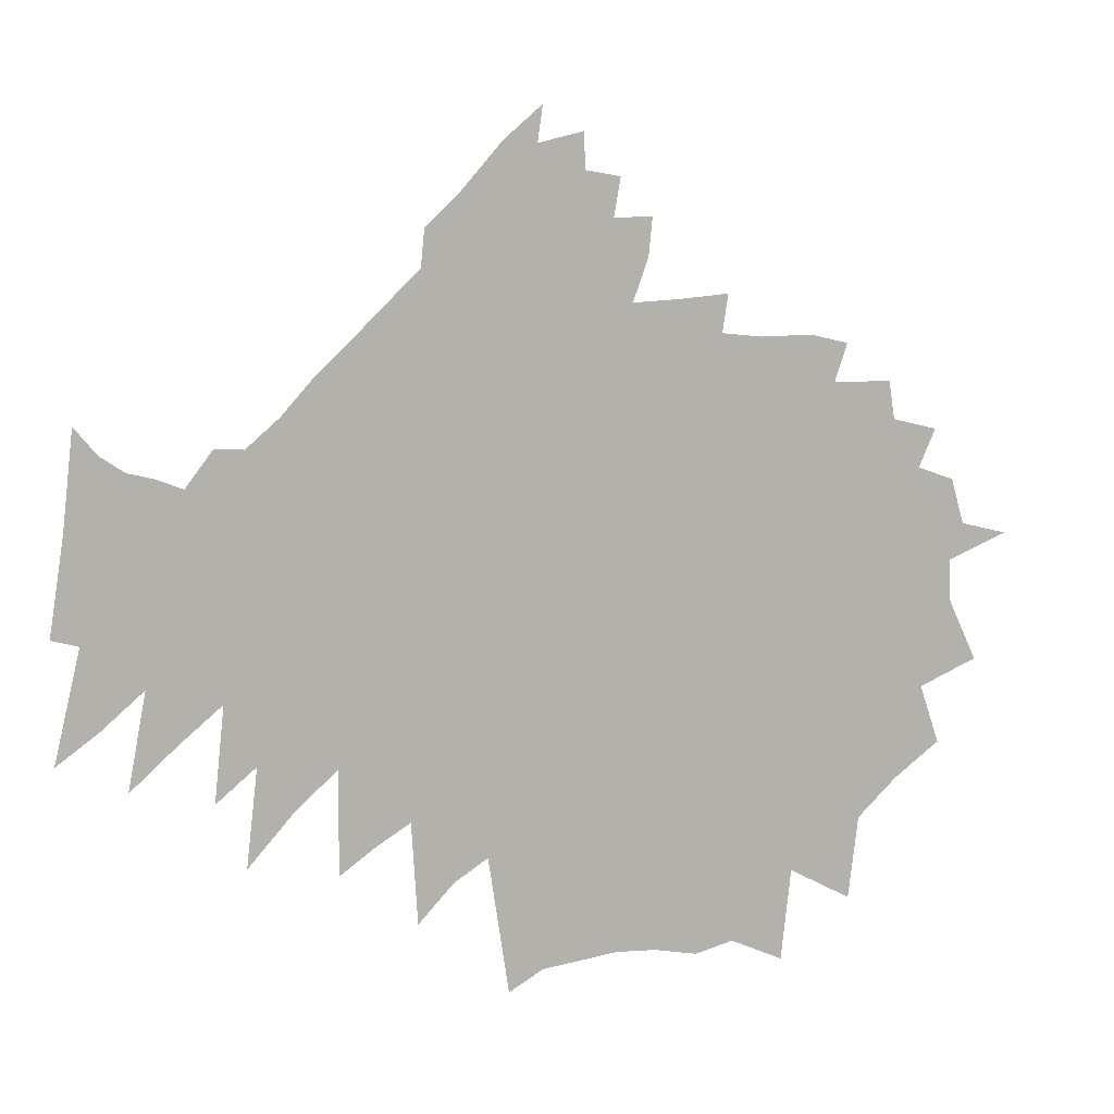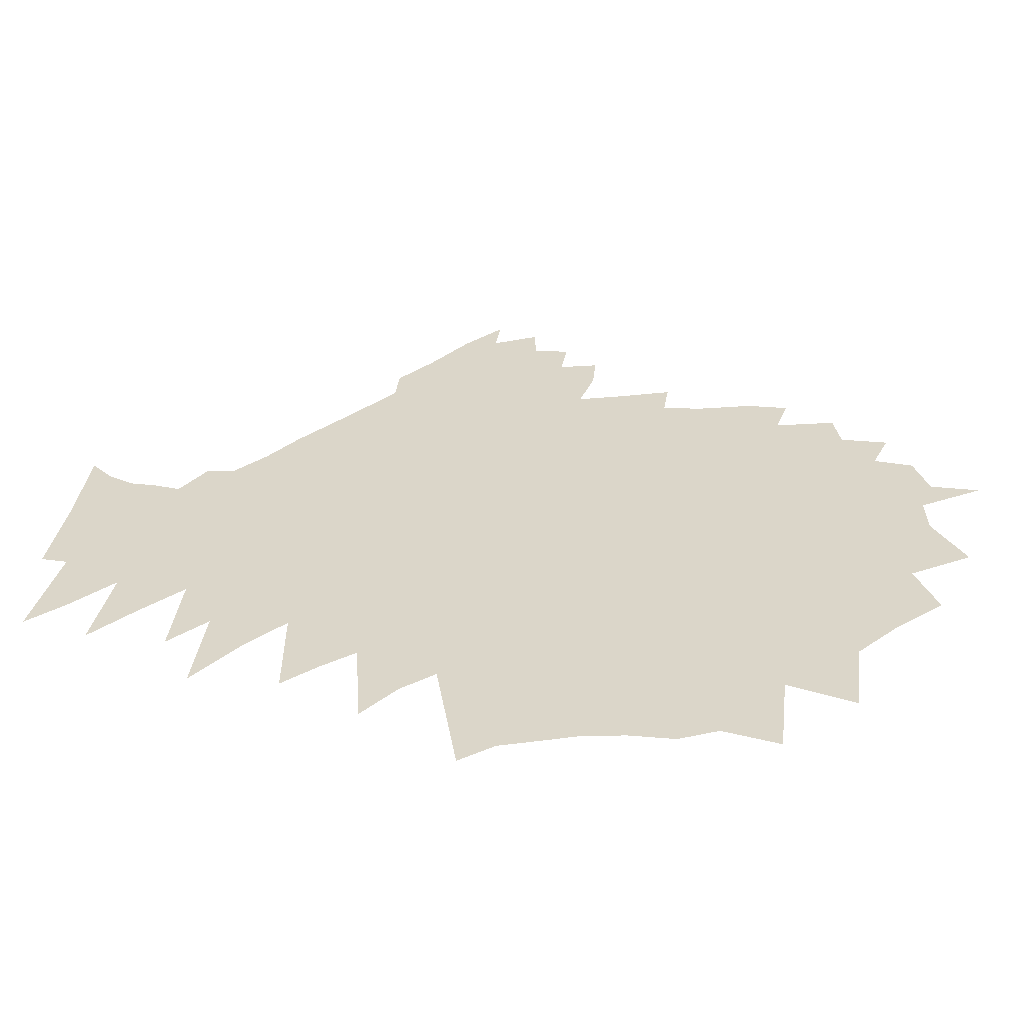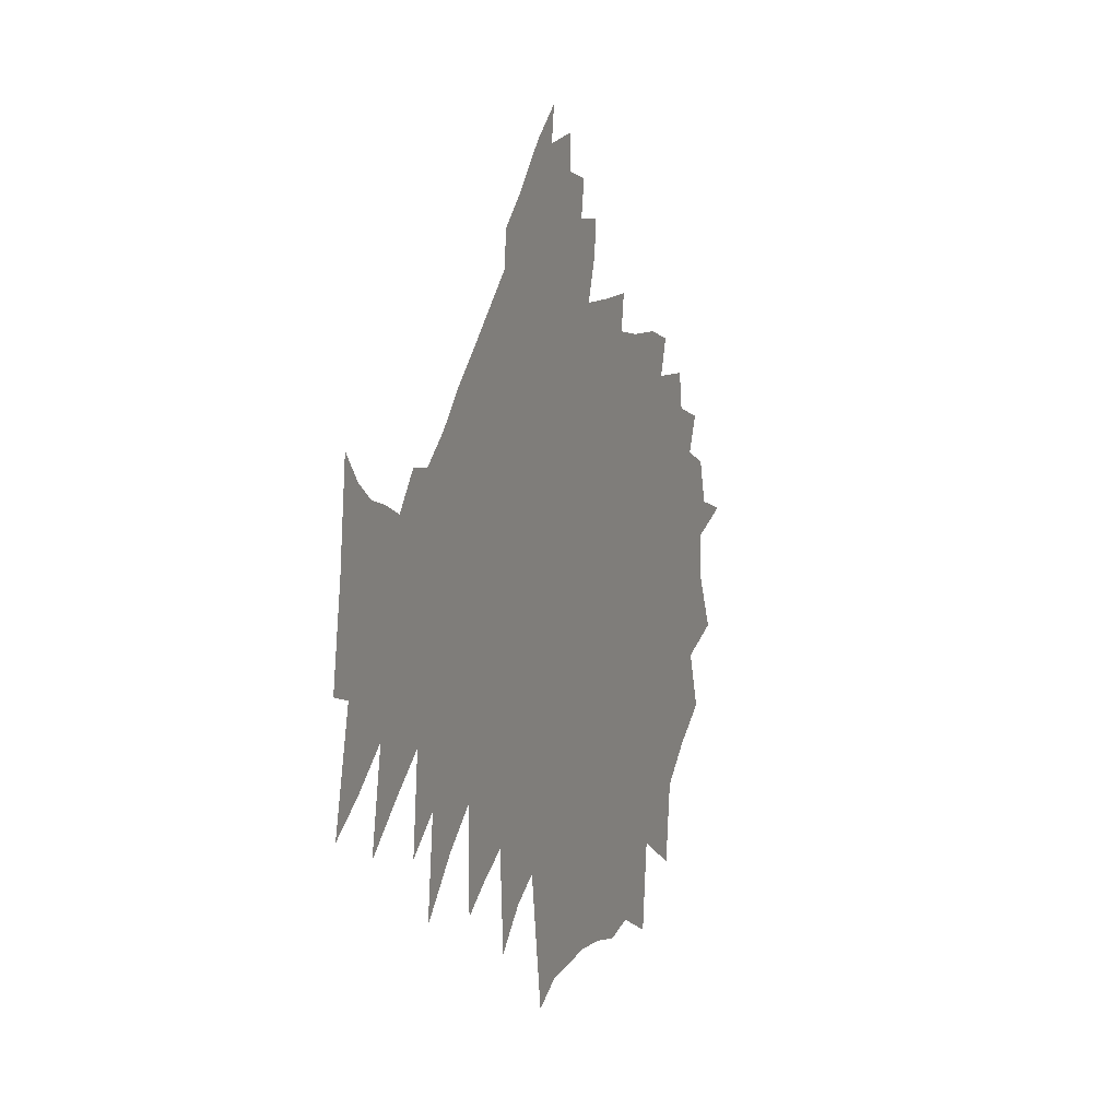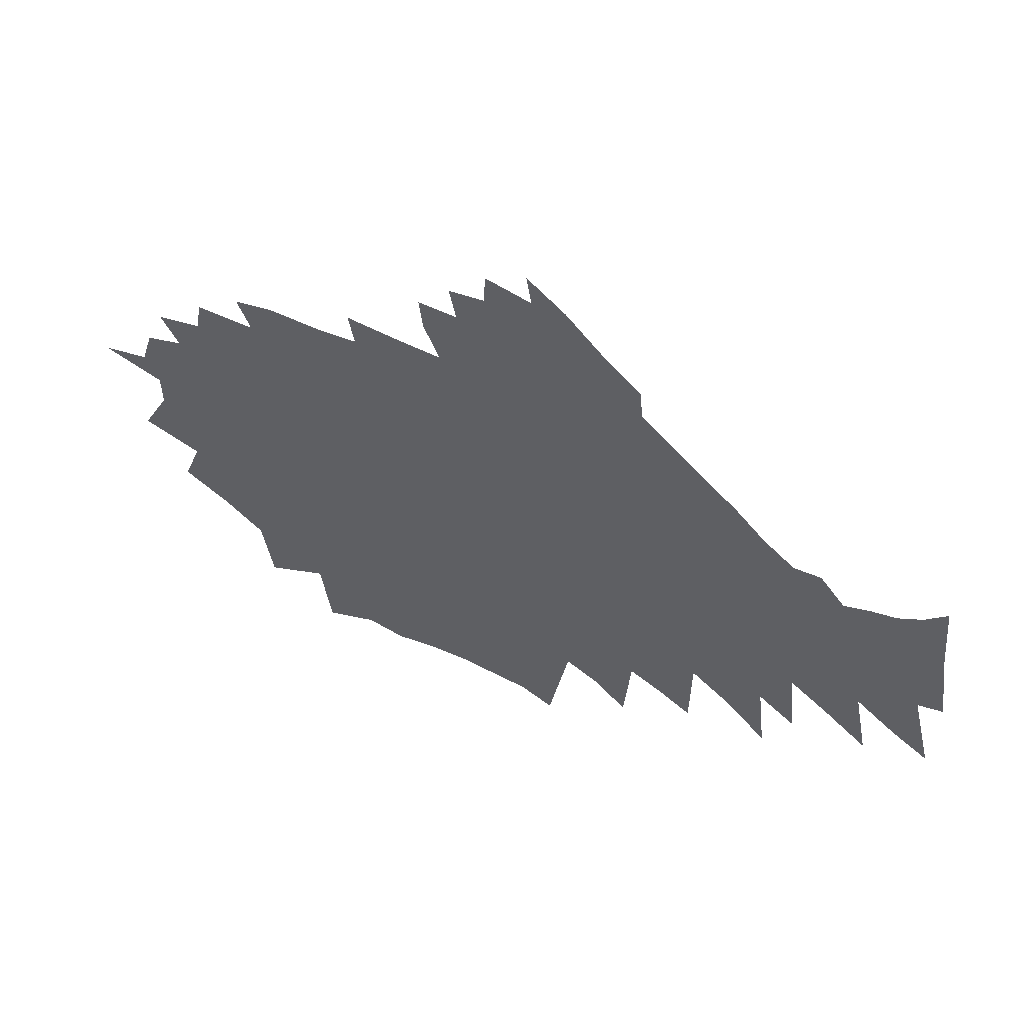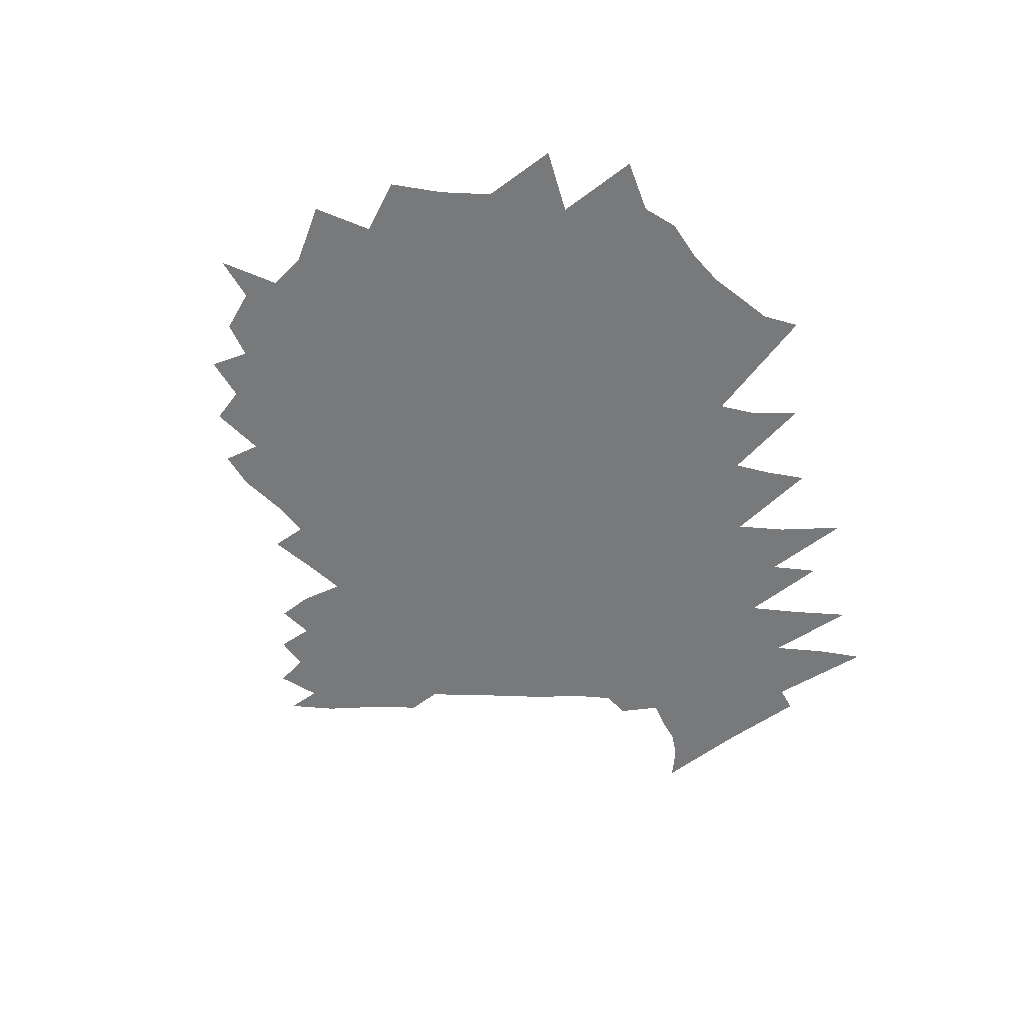
<metadata>
{"format":"obj","ext":"obj","renderer":"f3d","projection":"perspective","resolution":1024,"background":"white","views":[{"elev":8.8,"azim":160.2,"up":"+Y"},{"elev":-59.2,"azim":-176.9,"up":"+Y"},{"elev":7.4,"azim":111.5,"up":"+Y"},{"elev":60.2,"azim":25.1,"up":"+Y"},{"elev":-57.7,"azim":-45.5,"up":"+Z"}]}
</metadata>
<code>
v 456.8 441.3 0
v 480.3 343 0
v 502.9 390.8 0
v 503.6 422.2 0
v 493.2 450.4 0
v 503.2 485.1 0
v 511 278.8 0
v 526.2 323.9 0
v 529.9 358.5 0
v 548.5 402.5 0
v 545.1 432.2 0
v 550.7 465.1 0
v 532.1 495.5 0
v 518.8 524.8 0
v 546.8 252.9 0
v 565 302.2 0
v 576.1 342.7 0
v 584.1 378.9 0
v 591.2 413.1 0
v 590.6 442.6 0
v 588.5 472 0
v 580.8 500.6 0
v 554.2 533.3 0
v 558.7 562.8 0
v 578.3 223.7 0
v 604.5 283.6 0
v 618.7 327.2 0
v 630.4 365.2 0
v 635.4 396.2 0
v 641 426.2 0
v 639.6 452.1 0
v 639.9 478.2 0
v 631 503.9 0
v 617.8 532.7 0
v 604.7 562.8 0
v 594.7 592.3 0
v 586.3 160.5 0
v 622.7 241.9 0
v 648.4 303.2 0
v 660.5 343 0
v 665.3 373.7 0
v 671.5 405 0
v 673.5 431.6 0
v 669.8 456.5 0
v 667.2 482.5 0
v 660.7 509 0
v 650.3 537.3 0
v 641.5 566.1 0
v 624.9 599.3 0
v 635 186.8 0
v 659.5 251.6 0
v 680.4 308.9 0
v 688.1 343.9 0
v 691.9 373.5 0
v 697.5 405.2 0
v 700.4 434.1 0
v 698.4 459.6 0
v 699.1 486.1 0
v 691.8 512.7 0
v 687.7 539.3 0
v 677.6 568 0
v 665.3 598.6 0
v 643 117 0
v 674.7 202.3 0
v 694.8 262.2 0
v 711.6 315.2 0
v 719 349.9 0
v 722.2 379.3 0
v 726.6 409.7 0
v 728.5 437.2 0
v 729.3 463.7 0
v 727.4 489.1 0
v 723.9 515 0
v 720.2 541.4 0
v 712.8 569.1 0
v 697.2 602 0
v 692.6 631.1 0
v 684.3 135.6 0
v 709.2 211 0
v 726.5 268.9 0
v 739.9 317.8 0
v 747.9 354.7 0
v 750.8 384 0
v 754 412.7 0
v 756.1 440 0
v 756.9 466.2 0
v 755.4 491.4 0
v 753.8 517 0
v 753.2 542.3 0
v 747.2 569.3 0
v 740.8 597.8 0
v 731.8 627.7 0
v 714.2 128.2 0
v 742.4 220.8 0
v 757.2 276.2 0
v 769.6 325.1 0
v 778.1 363.1 0
v 779.9 389.9 0
v 782.1 416.7 0
v 782.3 442 0
v 782.3 467.5 0
v 781.3 492.9 0
v 779.9 518.7 0
v 778.2 544.7 0
v 775.1 571.4 0
v 771.6 598.6 0
v 768.2 625.9 0
v 756.1 659.4 0
v 753.2 687.9 0
v 748 135 0
v 771.1 220.3 0
v 786.1 281.8 0
v 797.1 330.8 0
v 804.2 368.1 0
v 805.7 392.8 0
v 806.8 417.6 0
v 807.1 442.4 0
v 807.6 468.7 0
v 806.5 494.1 0
v 805.9 520.1 0
v 804.5 546.2 0
v 803.8 572.6 0
v 801.8 599 0
v 798.4 625.9 0
v 797.1 651.3 0
v 783.3 687.6 0
v 778.1 716.9 0
v 779.4 136.7 0
v 801.6 228.8 0
v 814.2 287.8 0
v 823.1 334.7 0
v 827.3 365 0
v 829.6 391.1 0
v 831.3 417.4 0
v 832.2 443.1 0
v 832.7 469.2 0
v 831.9 495 0
v 831.7 521 0
v 831.3 547.2 0
v 830.8 573.5 0
v 829 599.9 0
v 825.9 627 0
v 821.7 655.3 0
v 817.4 684 0
v 805.2 721.5 0
v 806.7 749.2 0
v 808.9 133 0
v 830.4 235.1 0
v 840.6 291.9 0
v 847.3 334.2 0
v 851.4 364.8 0
v 854.5 392.1 0
v 856.7 418.3 0
v 857.9 444 0
v 860.7 471.3 0
v 858.8 496.5 0
v 860.1 522.8 0
v 859.9 548.4 0
v 859.6 574.1 0
v 859.4 599.3 0
v 856.8 625.1 0
v 852.9 652.5 0
v 846 683.7 0
v 845.1 711.6 0
v 841.8 740.6 0
v 837.8 768.2 0
v 838 129.6 0
v 856.7 233.1 0
v 865.1 285.6 0
v 871.1 331.5 0
v 875.3 364.3 0
v 878.7 391.6 0
v 881.3 418 0
v 883.4 444.6 0
v 885.8 472.3 0
v 885.2 497.6 0
v 885.6 523.3 0
v 884.9 548.8 0
v 884.6 574.2 0
v 884.2 599.7 0
v 882 626 0
v 880 651.5 0
v 876.8 679 0
v 872.1 710.6 0
v 867.6 742.8 0
v 865.1 114.4 0
v 881.2 219.3 0
v 889.8 279.1 0
v 895.1 323.7 0
v 898.9 359.9 0
v 902.9 387.9 0
v 905.6 416.1 0
v 908.1 444.2 0
v 910.7 473.2 0
v 911.3 498.6 0
v 912.7 524.2 0
v 911.1 549.4 0
v 910.7 574.7 0
v 908.9 600.3 0
v 906.7 627.3 0
v 904.6 653 0
v 901.9 679.5 0
v 899.1 707.4 0
v 907.7 202.7 0
v 914.7 266.8 0
v 919.8 315.5 0
v 924 350.8 0
v 927.3 385.6 0
v 929.8 414.1 0
v 932.8 445.5 0
v 934.6 473.1 0
v 935.4 498.4 0
v 936.4 524.2 0
v 935.5 549.8 0
v 934.9 575.4 0
v 933.2 601.6 0
v 931.2 627.8 0
v 929.3 653.4 0
v 926.6 681 0
v 935.3 174 0
v 940.2 251.3 0
v 944.5 309.6 0
v 948.6 350.4 0
v 951.6 385.4 0
v 954.4 415.5 0
v 956.7 443.6 0
v 958.4 473 0
v 959.5 499 0
v 960.1 524.3 0
v 960.4 549.4 0
v 959.4 575.7 0
v 958.1 601.4 0
v 956.1 627.5 0
v 967 235.4 0
v 969.1 310 0
v 972.9 345.2 0
v 975.9 380.6 0
v 978.7 411.3 0
v 980.7 441.6 0
v 982 471.4 0
v 983.1 498 0
v 984.7 523.4 0
v 984.9 549.6 0
v 984 576.1 0
v 982.1 602.5 0
v 994.5 216.1 0
v 994.5 295 0
v 997.2 339.5 0
v 1000 375.5 0
v 1003 408.8 0
v 1004 441.6 0
v 1005 471.4 0
v 1007 496.4 0
v 1008 522.2 0
v 1010 550.7 0
v 1008 578.5 0
v 1026 268 0
v 1023 328.6 0
v 1027 364.8 0
v 1027 404 0
v 1029 437.4 0
v 1030 468.4 0
v 1031 494.9 0
v 1033 524.7 0
v 1033 550.9 0
v 1062 227.6 0
v 1054 302.1 0
v 1052 356.8 0
v 1051 401.9 0
v 1053 435.2 0
v 1054 466.5 0
v 1056 497.5 0
v 1058 529 0
v 1085 277.1 0
v 1077 348.8 0
v 1077 391.1 0
v 1077 430.3 0
v 1078 463.8 0
v 1079 496.6 0
v 1081 530.5 0
v 1110 321.6 0
v 1104 377.1 0
v 1103 419.6 0
v 1102 456 0
v 1102 503.1 0
v 1146 290.3 0
v 1132 363.2 0
v 1127 414.9 0
v 1126 450.7 0
v 1122 511.2 0
v 1166 334.9 0
v 1152 404.2 0
v 1148 452.3 0
v 1142 516.2 0
v 1197 312.9 0
v 1177 396.9 0
v 1168 458.1 0
v 1161 528.9 0
v 1197 402.6 0
v 1186 475.1 0
v 1178 549.4 0
f 4 5 1
f 8 9 2
f 2 9 3
f 9 10 3
f 3 10 4
f 10 11 4
f 4 11 5
f 11 12 5
f 5 12 6
f 12 13 6
f 15 16 7
f 7 16 8
f 16 17 8
f 8 17 9
f 17 18 9
f 9 18 10
f 18 19 10
f 10 19 11
f 19 20 11
f 11 20 12
f 20 21 12
f 12 21 13
f 21 22 13
f 13 22 14
f 22 23 14
f 25 26 15
f 15 26 16
f 26 27 16
f 16 27 17
f 27 28 17
f 17 28 18
f 28 29 18
f 18 29 19
f 29 30 19
f 19 30 20
f 30 31 20
f 20 31 21
f 31 32 21
f 21 32 22
f 32 33 22
f 22 33 23
f 33 34 23
f 23 34 24
f 34 35 24
f 37 38 25
f 25 38 26
f 38 39 26
f 26 39 27
f 39 40 27
f 27 40 28
f 40 41 28
f 28 41 29
f 41 42 29
f 29 42 30
f 42 43 30
f 30 43 31
f 43 44 31
f 31 44 32
f 44 45 32
f 32 45 33
f 45 46 33
f 33 46 34
f 46 47 34
f 34 47 35
f 47 48 35
f 35 48 36
f 48 49 36
f 37 50 38
f 50 51 38
f 38 51 39
f 51 52 39
f 39 52 40
f 52 53 40
f 40 53 41
f 53 54 41
f 41 54 42
f 54 55 42
f 42 55 43
f 55 56 43
f 43 56 44
f 56 57 44
f 44 57 45
f 57 58 45
f 45 58 46
f 58 59 46
f 46 59 47
f 59 60 47
f 47 60 48
f 60 61 48
f 48 61 49
f 61 62 49
f 63 64 50
f 50 64 51
f 64 65 51
f 51 65 52
f 65 66 52
f 52 66 53
f 66 67 53
f 53 67 54
f 67 68 54
f 54 68 55
f 68 69 55
f 55 69 56
f 69 70 56
f 56 70 57
f 70 71 57
f 57 71 58
f 71 72 58
f 58 72 59
f 72 73 59
f 59 73 60
f 73 74 60
f 60 74 61
f 74 75 61
f 61 75 62
f 75 76 62
f 63 78 64
f 78 79 64
f 64 79 65
f 79 80 65
f 65 80 66
f 80 81 66
f 66 81 67
f 81 82 67
f 67 82 68
f 82 83 68
f 68 83 69
f 83 84 69
f 69 84 70
f 84 85 70
f 70 85 71
f 85 86 71
f 71 86 72
f 86 87 72
f 72 87 73
f 87 88 73
f 73 88 74
f 88 89 74
f 74 89 75
f 89 90 75
f 75 90 76
f 90 91 76
f 76 91 77
f 91 92 77
f 78 93 79
f 93 94 79
f 79 94 80
f 94 95 80
f 80 95 81
f 95 96 81
f 81 96 82
f 96 97 82
f 82 97 83
f 97 98 83
f 83 98 84
f 98 99 84
f 84 99 85
f 99 100 85
f 85 100 86
f 100 101 86
f 86 101 87
f 101 102 87
f 87 102 88
f 102 103 88
f 88 103 89
f 103 104 89
f 89 104 90
f 104 105 90
f 90 105 91
f 105 106 91
f 91 106 92
f 106 107 92
f 93 110 94
f 110 111 94
f 94 111 95
f 111 112 95
f 95 112 96
f 112 113 96
f 96 113 97
f 113 114 97
f 97 114 98
f 114 115 98
f 98 115 99
f 115 116 99
f 99 116 100
f 116 117 100
f 100 117 101
f 117 118 101
f 101 118 102
f 118 119 102
f 102 119 103
f 119 120 103
f 103 120 104
f 120 121 104
f 104 121 105
f 121 122 105
f 105 122 106
f 122 123 106
f 106 123 107
f 123 124 107
f 107 124 108
f 124 125 108
f 108 125 109
f 125 126 109
f 110 128 111
f 128 129 111
f 111 129 112
f 129 130 112
f 112 130 113
f 130 131 113
f 113 131 114
f 131 132 114
f 114 132 115
f 132 133 115
f 115 133 116
f 133 134 116
f 116 134 117
f 134 135 117
f 117 135 118
f 135 136 118
f 118 136 119
f 136 137 119
f 119 137 120
f 137 138 120
f 120 138 121
f 138 139 121
f 121 139 122
f 139 140 122
f 122 140 123
f 140 141 123
f 123 141 124
f 141 142 124
f 124 142 125
f 142 143 125
f 125 143 126
f 143 144 126
f 126 144 127
f 144 145 127
f 128 147 129
f 147 148 129
f 129 148 130
f 148 149 130
f 130 149 131
f 149 150 131
f 131 150 132
f 150 151 132
f 132 151 133
f 151 152 133
f 133 152 134
f 152 153 134
f 134 153 135
f 153 154 135
f 135 154 136
f 154 155 136
f 136 155 137
f 155 156 137
f 137 156 138
f 156 157 138
f 138 157 139
f 157 158 139
f 139 158 140
f 158 159 140
f 140 159 141
f 159 160 141
f 141 160 142
f 160 161 142
f 142 161 143
f 161 162 143
f 143 162 144
f 162 163 144
f 144 163 145
f 163 164 145
f 145 164 146
f 164 165 146
f 147 167 148
f 167 168 148
f 148 168 149
f 168 169 149
f 149 169 150
f 169 170 150
f 150 170 151
f 170 171 151
f 151 171 152
f 171 172 152
f 152 172 153
f 172 173 153
f 153 173 154
f 173 174 154
f 154 174 155
f 174 175 155
f 155 175 156
f 175 176 156
f 156 176 157
f 176 177 157
f 157 177 158
f 177 178 158
f 158 178 159
f 178 179 159
f 159 179 160
f 179 180 160
f 160 180 161
f 180 181 161
f 161 181 162
f 181 182 162
f 162 182 163
f 182 183 163
f 163 183 164
f 183 184 164
f 164 184 165
f 184 185 165
f 165 185 166
f 167 186 168
f 186 187 168
f 168 187 169
f 187 188 169
f 169 188 170
f 188 189 170
f 170 189 171
f 189 190 171
f 171 190 172
f 190 191 172
f 172 191 173
f 191 192 173
f 173 192 174
f 192 193 174
f 174 193 175
f 193 194 175
f 175 194 176
f 194 195 176
f 176 195 177
f 195 196 177
f 177 196 178
f 196 197 178
f 178 197 179
f 197 198 179
f 179 198 180
f 198 199 180
f 180 199 181
f 199 200 181
f 181 200 182
f 200 201 182
f 182 201 183
f 201 202 183
f 183 202 184
f 202 203 184
f 184 203 185
f 187 204 188
f 204 205 188
f 188 205 189
f 205 206 189
f 189 206 190
f 206 207 190
f 190 207 191
f 207 208 191
f 191 208 192
f 208 209 192
f 192 209 193
f 209 210 193
f 193 210 194
f 210 211 194
f 194 211 195
f 211 212 195
f 195 212 196
f 212 213 196
f 196 213 197
f 213 214 197
f 197 214 198
f 214 215 198
f 198 215 199
f 215 216 199
f 199 216 200
f 216 217 200
f 200 217 201
f 217 218 201
f 201 218 202
f 218 219 202
f 202 219 203
f 204 220 205
f 220 221 205
f 205 221 206
f 221 222 206
f 206 222 207
f 222 223 207
f 207 223 208
f 223 224 208
f 208 224 209
f 224 225 209
f 209 225 210
f 225 226 210
f 210 226 211
f 226 227 211
f 211 227 212
f 227 228 212
f 212 228 213
f 228 229 213
f 213 229 214
f 229 230 214
f 214 230 215
f 230 231 215
f 215 231 216
f 231 232 216
f 216 232 217
f 232 233 217
f 217 233 218
f 221 234 222
f 234 235 222
f 222 235 223
f 235 236 223
f 223 236 224
f 236 237 224
f 224 237 225
f 237 238 225
f 225 238 226
f 238 239 226
f 226 239 227
f 239 240 227
f 227 240 228
f 240 241 228
f 228 241 229
f 241 242 229
f 229 242 230
f 242 243 230
f 230 243 231
f 243 244 231
f 231 244 232
f 244 245 232
f 232 245 233
f 234 246 235
f 246 247 235
f 235 247 236
f 247 248 236
f 236 248 237
f 248 249 237
f 237 249 238
f 249 250 238
f 238 250 239
f 250 251 239
f 239 251 240
f 251 252 240
f 240 252 241
f 252 253 241
f 241 253 242
f 253 254 242
f 242 254 243
f 254 255 243
f 243 255 244
f 255 256 244
f 244 256 245
f 247 257 248
f 257 258 248
f 248 258 249
f 258 259 249
f 249 259 250
f 259 260 250
f 250 260 251
f 260 261 251
f 251 261 252
f 261 262 252
f 252 262 253
f 262 263 253
f 253 263 254
f 263 264 254
f 254 264 255
f 264 265 255
f 255 265 256
f 257 266 258
f 266 267 258
f 258 267 259
f 267 268 259
f 259 268 260
f 268 269 260
f 260 269 261
f 269 270 261
f 261 270 262
f 270 271 262
f 262 271 263
f 271 272 263
f 263 272 264
f 272 273 264
f 264 273 265
f 267 274 268
f 274 275 268
f 268 275 269
f 275 276 269
f 269 276 270
f 276 277 270
f 270 277 271
f 277 278 271
f 271 278 272
f 278 279 272
f 272 279 273
f 279 280 273
f 275 281 276
f 281 282 276
f 276 282 277
f 282 283 277
f 277 283 278
f 283 284 278
f 278 284 279
f 284 285 279
f 279 285 280
f 281 286 282
f 286 287 282
f 282 287 283
f 287 288 283
f 283 288 284
f 288 289 284
f 284 289 285
f 289 290 285
f 287 291 288
f 291 292 288
f 288 292 289
f 292 293 289
f 289 293 290
f 293 294 290
f 291 295 292
f 295 296 292
f 292 296 293
f 296 297 293
f 293 297 294
f 297 298 294
f 296 299 297
f 299 300 297
f 297 300 298
f 300 301 298

</code>
